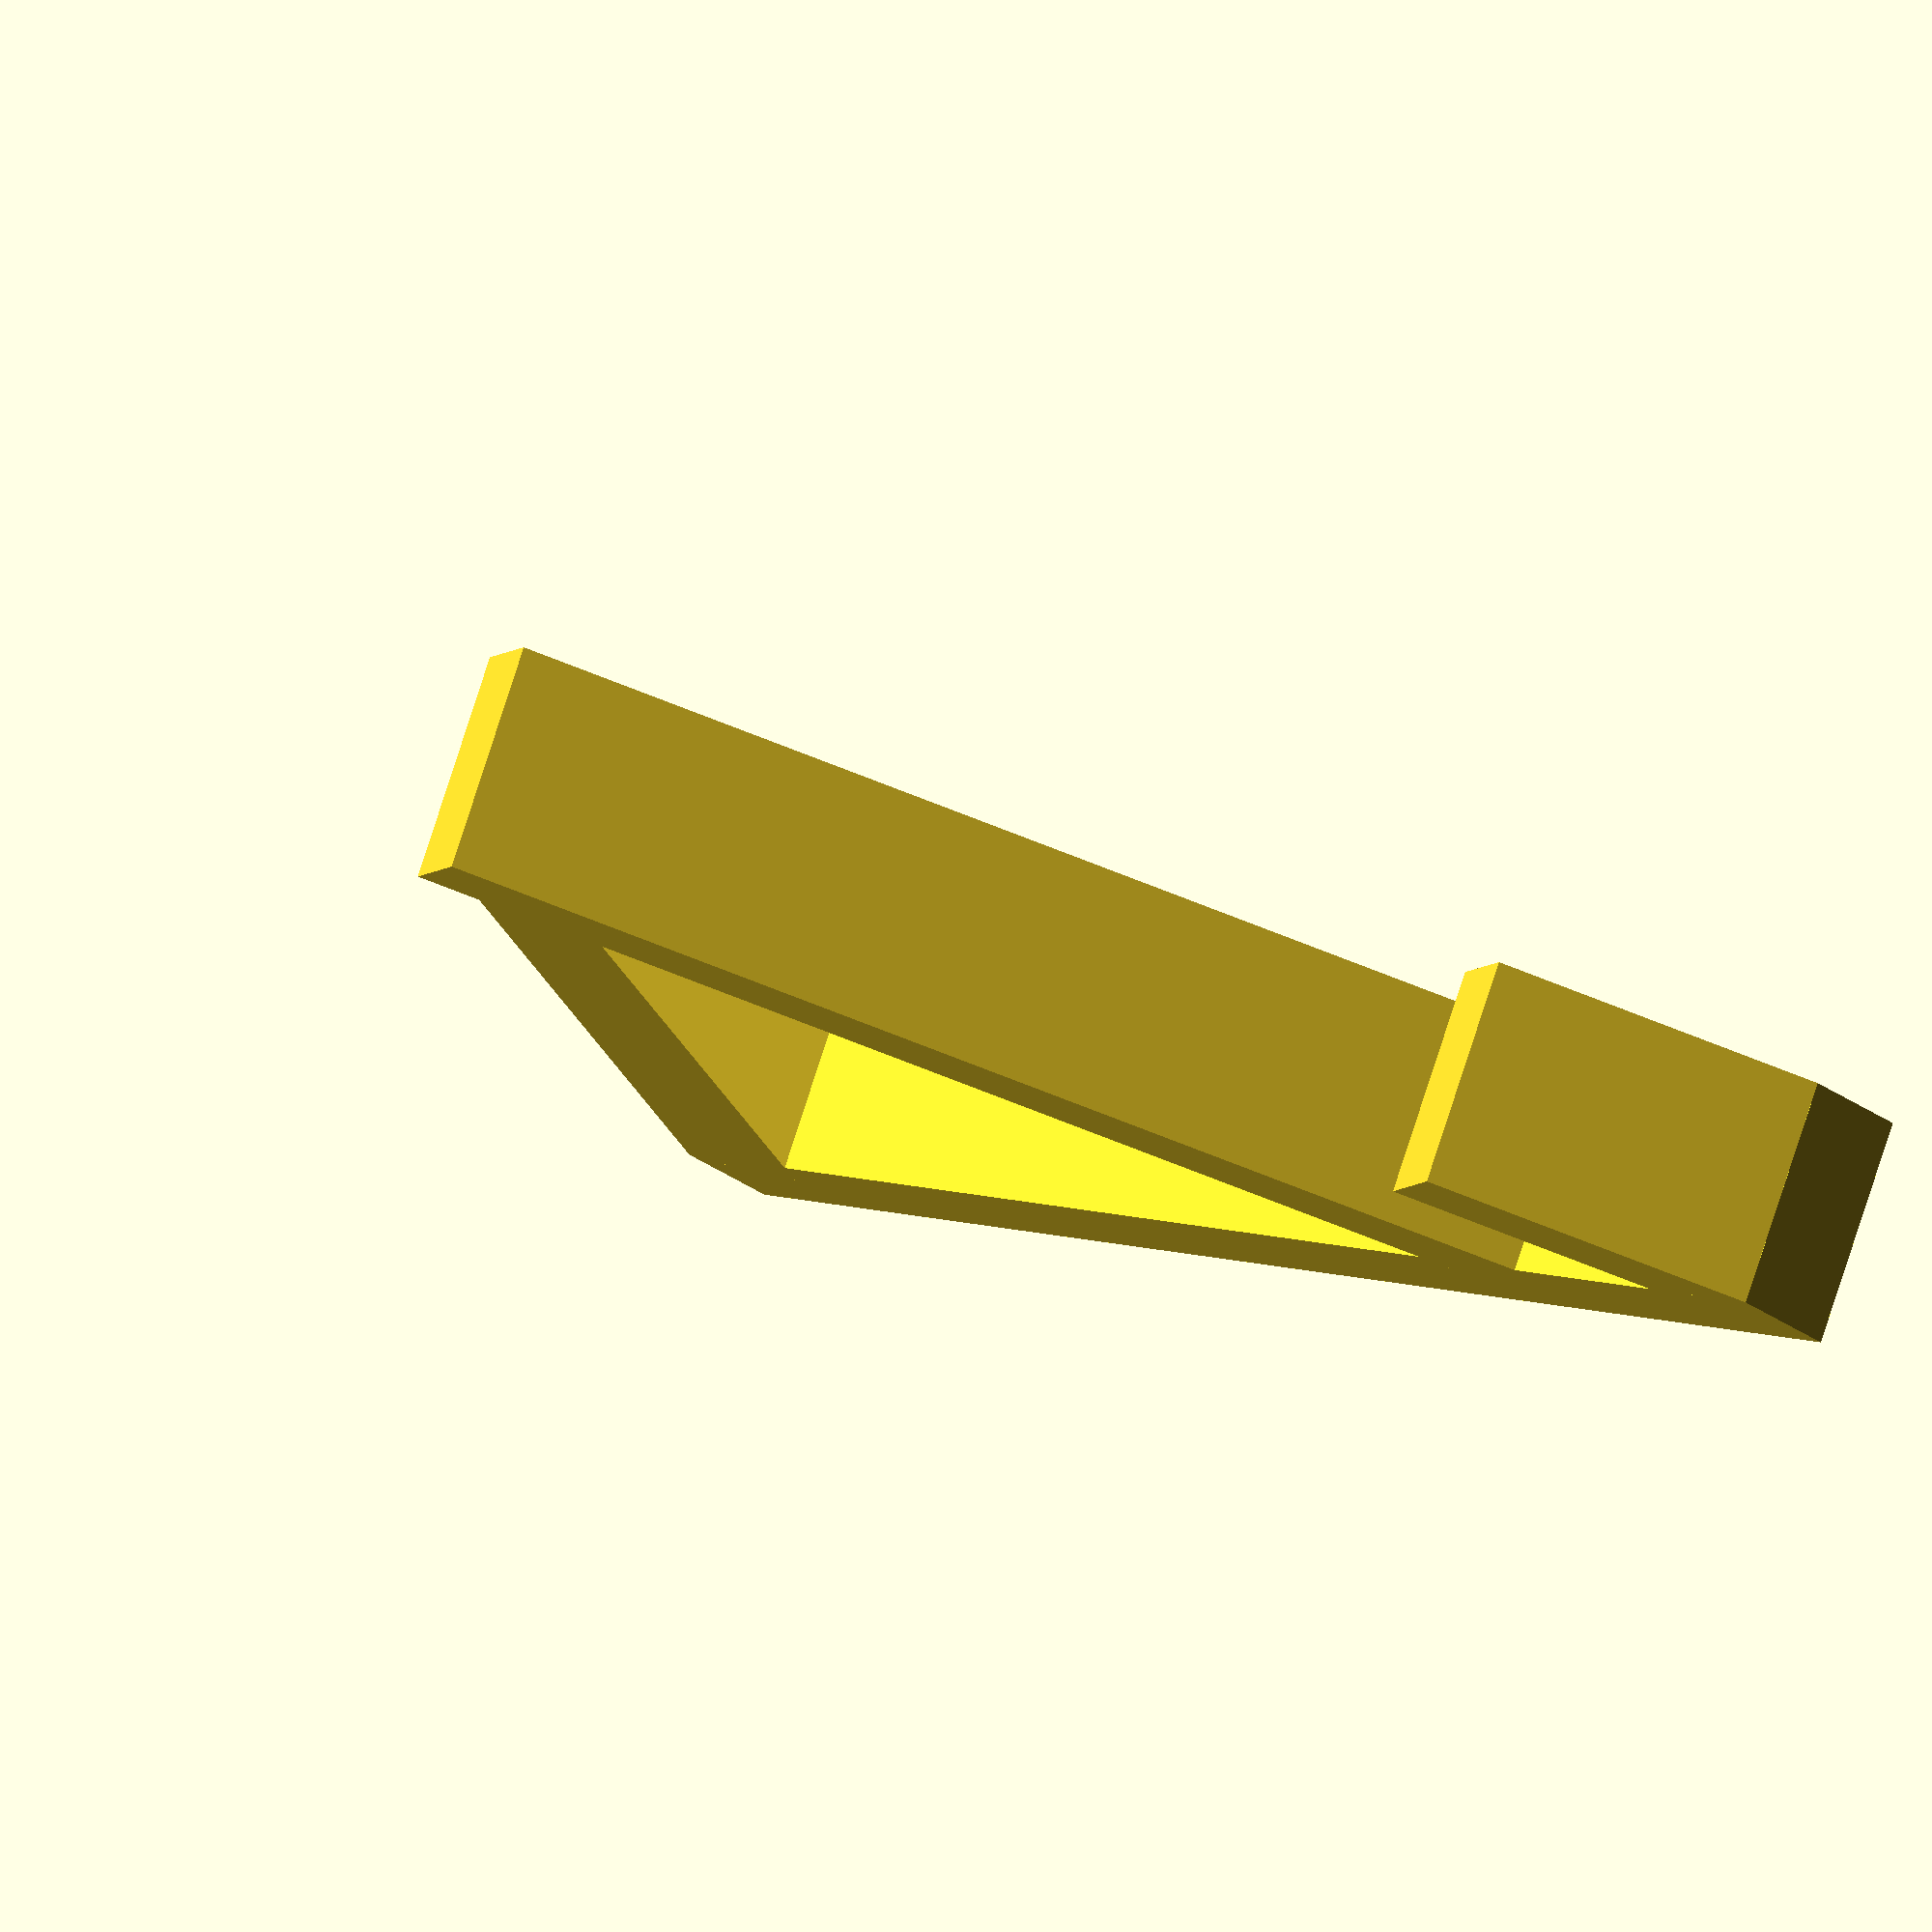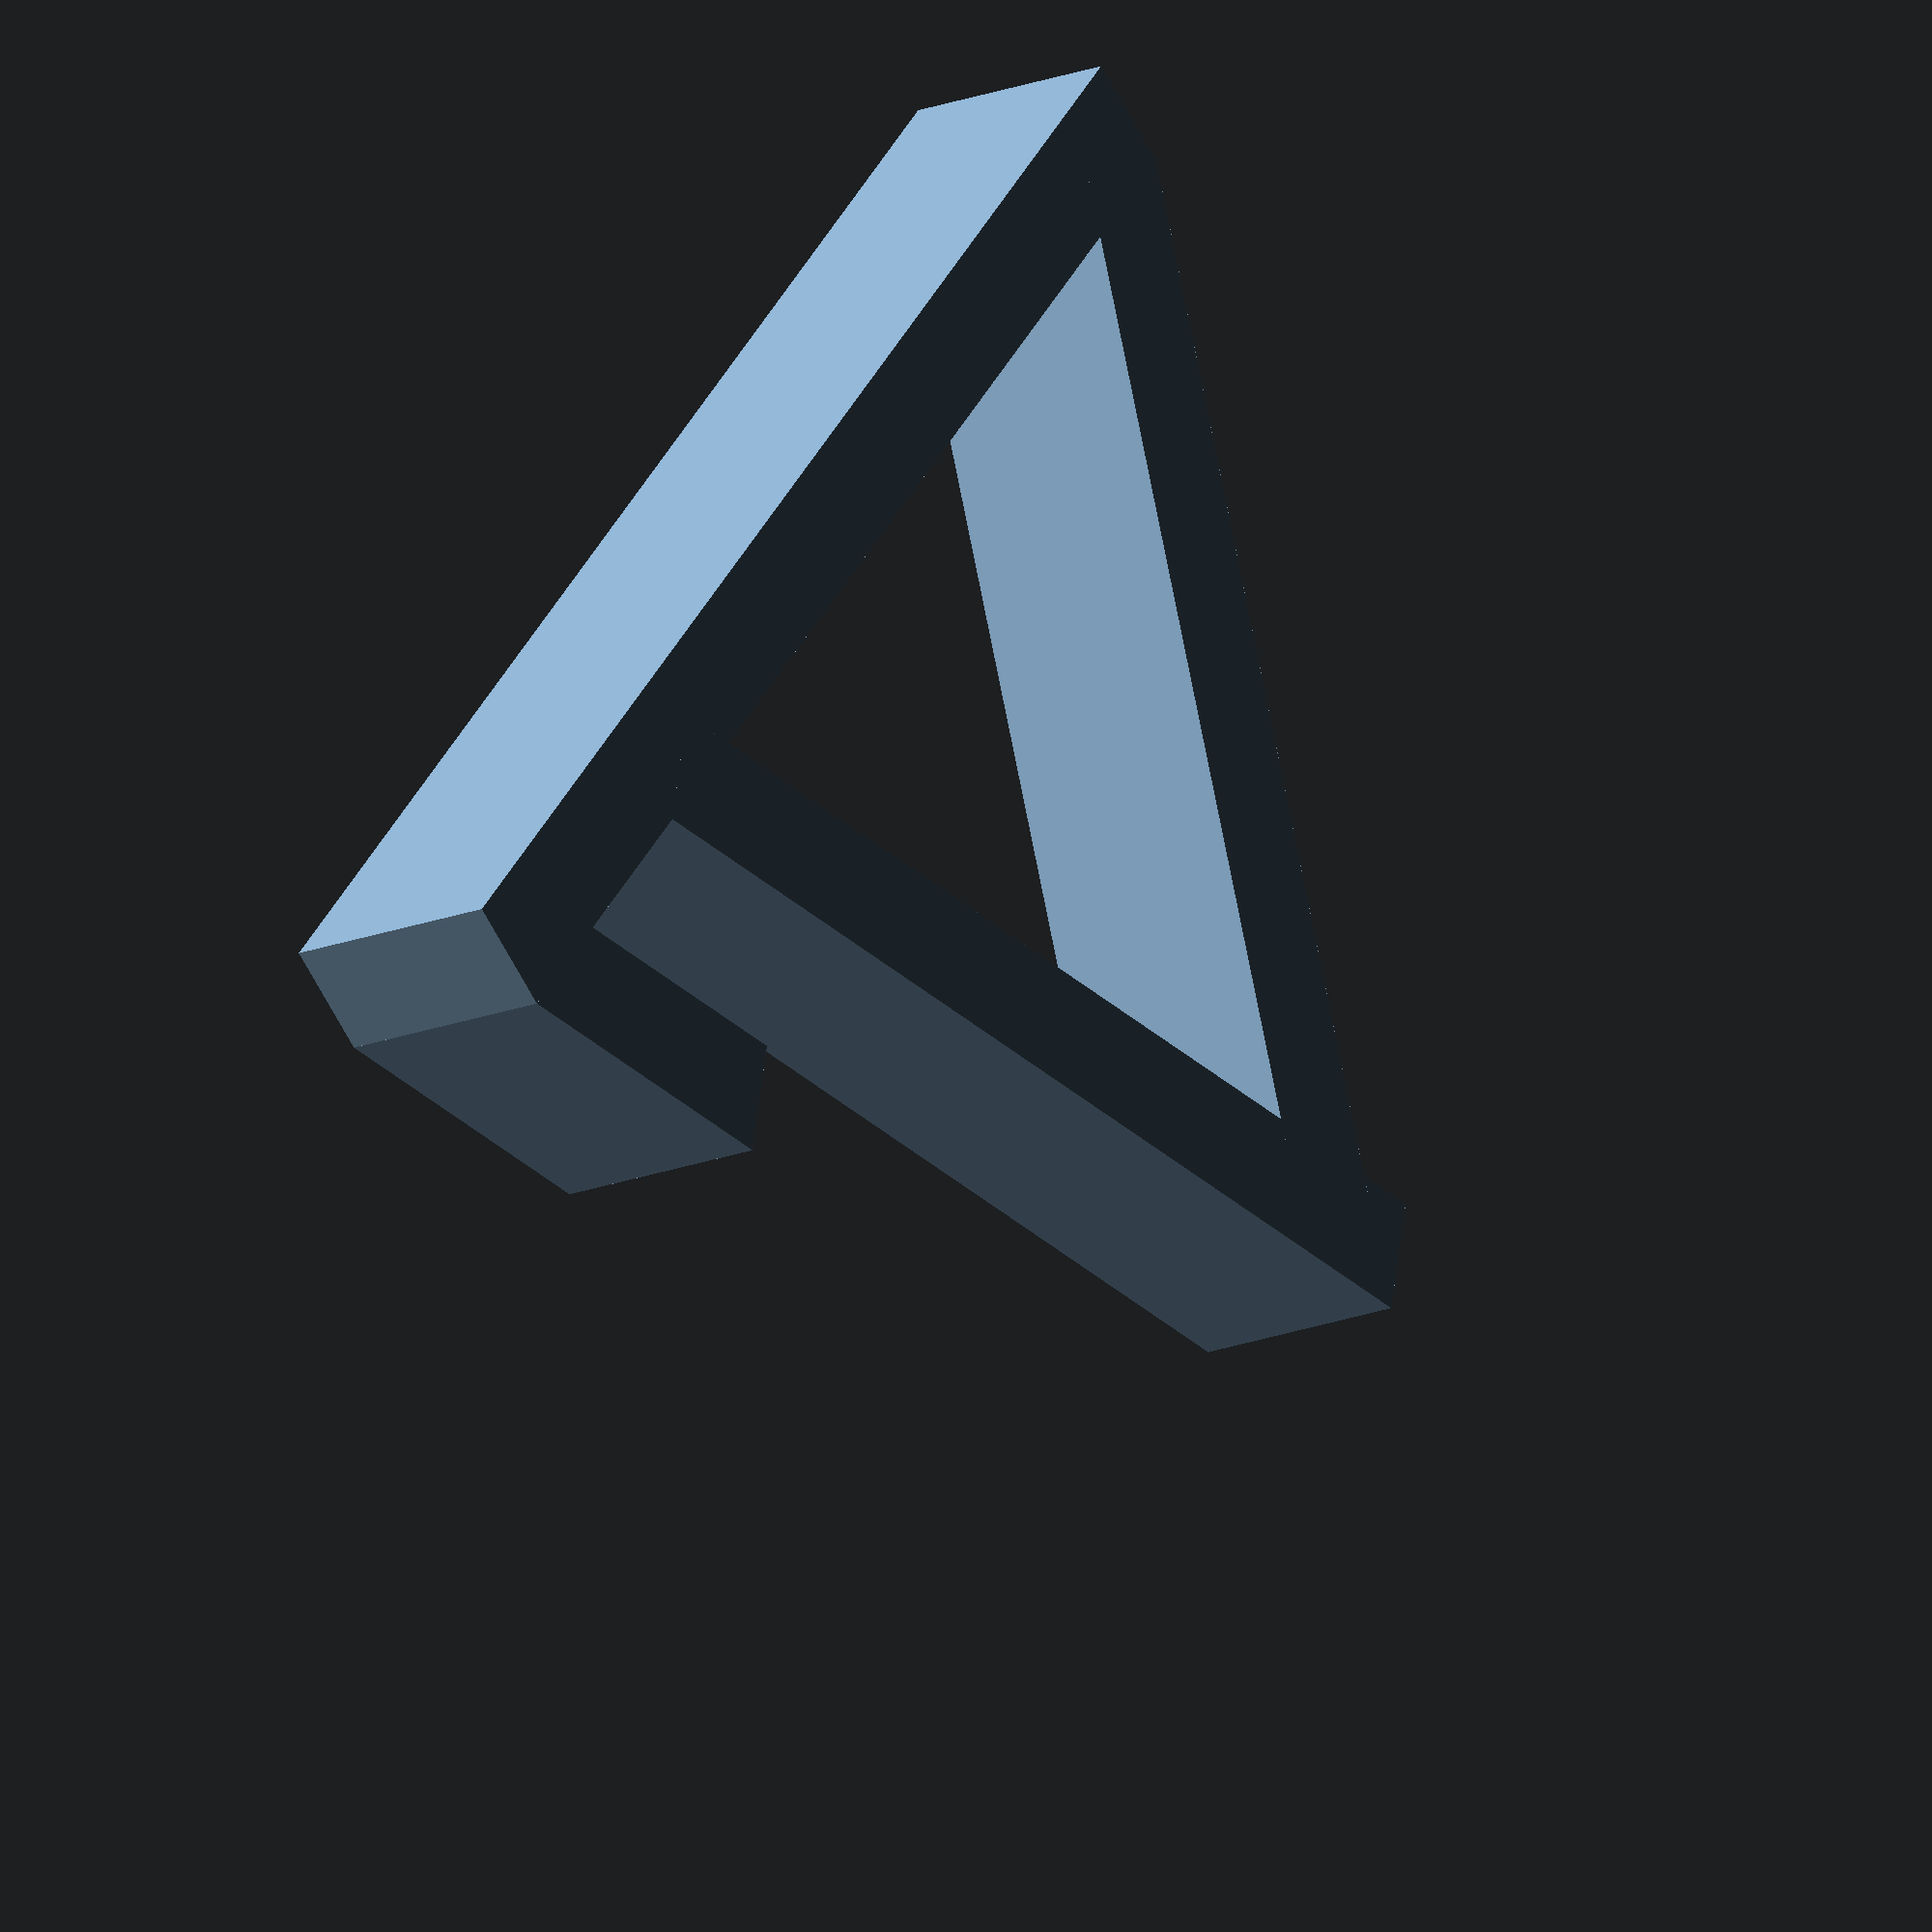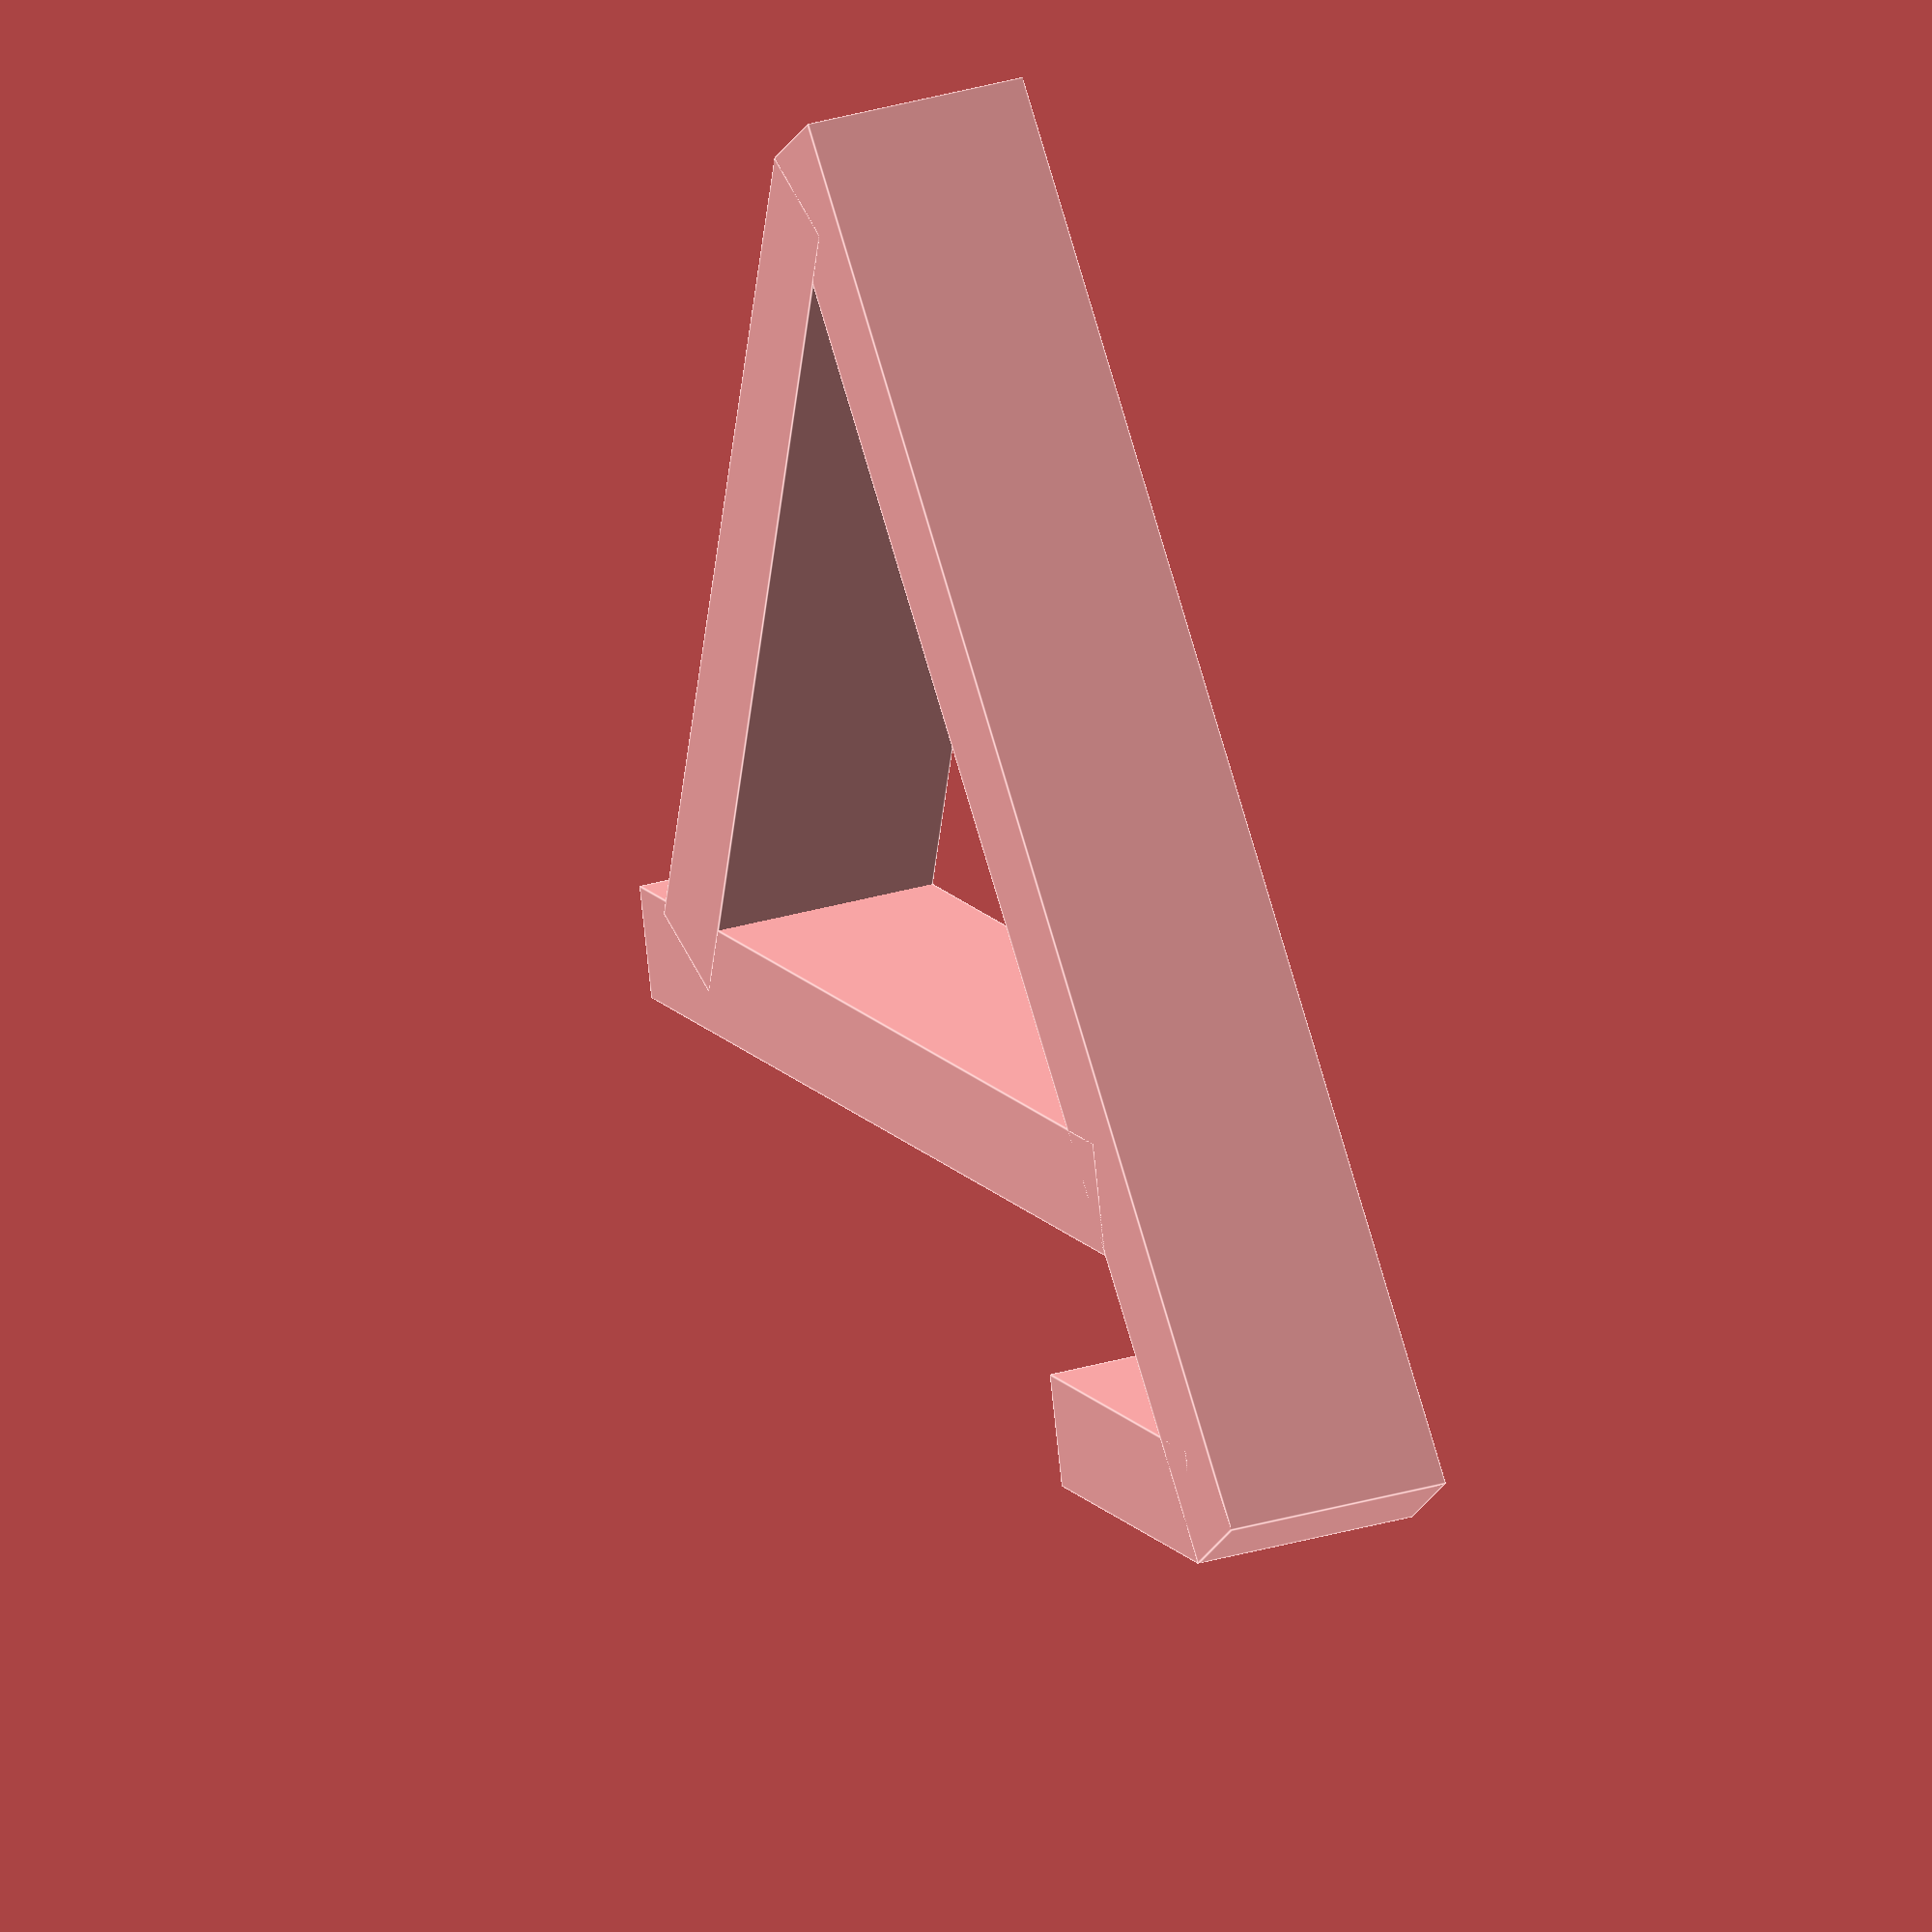
<openscad>
/* Laptop display stand */
$fn = 100;

leg_l = 100;
leg_w = 10;
h = 20;
laptop_w = 18.0; //16.5;
laptop_l = 30;

translate([0, -(leg_w + laptop_w), 0])
rotate([0, 0, 60])
cube([leg_w, laptop_l, h]);

translate([0, -(leg_w + laptop_w), 0])
cube([leg_w, leg_l + leg_w + laptop_w, h]);

rotate([0, 0, 60])
cube([leg_w, leg_l, h]);

translate([0, leg_l, 0])
rotate([0, 0, 120])
translate([-10, 0, 0])
cube([leg_w, leg_l - leg_w, h]);



</openscad>
<views>
elev=280.7 azim=132.3 roll=197.9 proj=o view=solid
elev=197.5 azim=138.7 roll=51.3 proj=o view=wireframe
elev=150.1 azim=135.2 roll=113.6 proj=o view=edges
</views>
